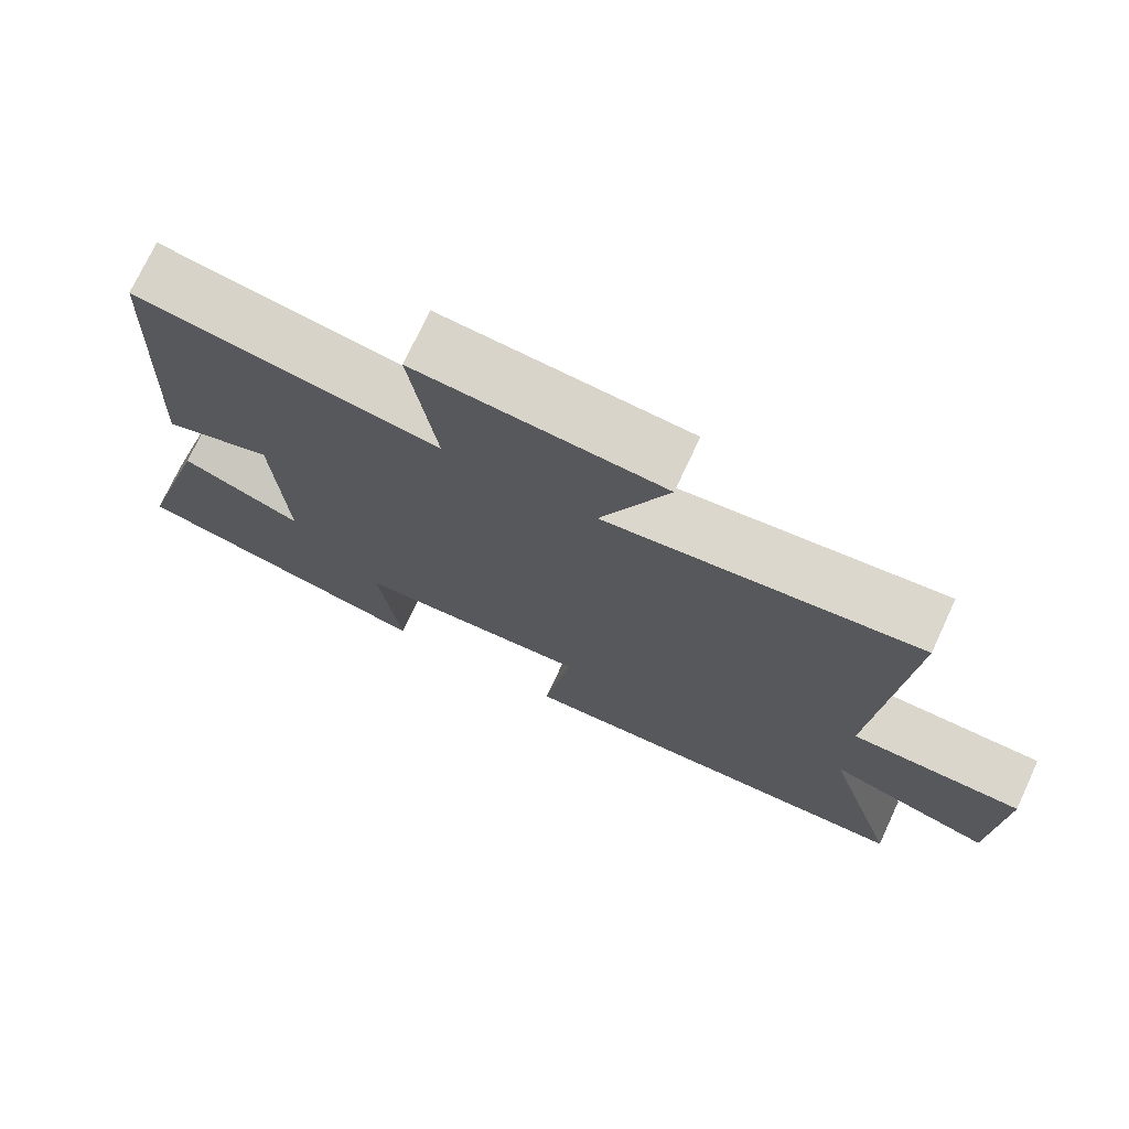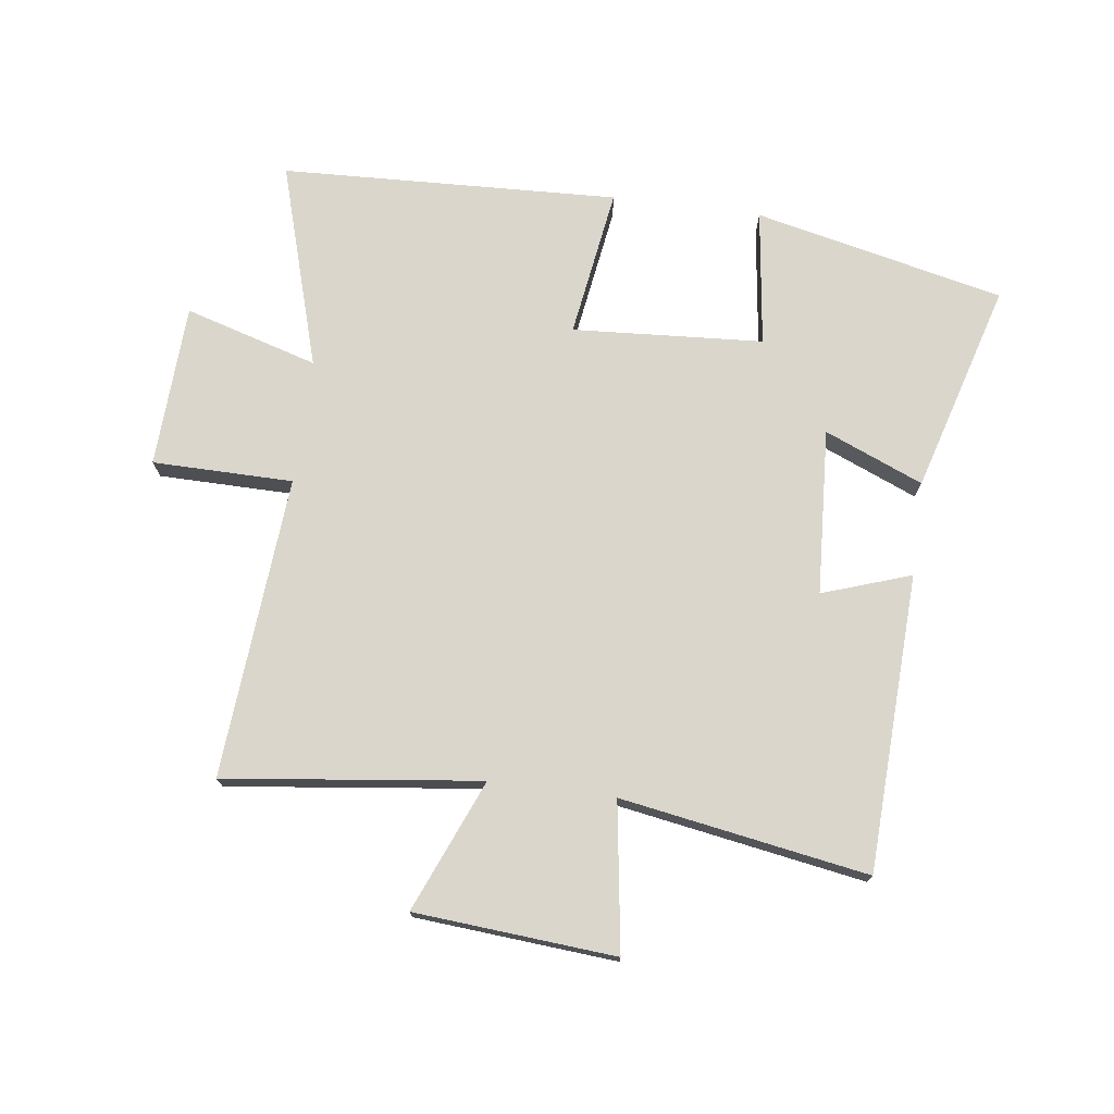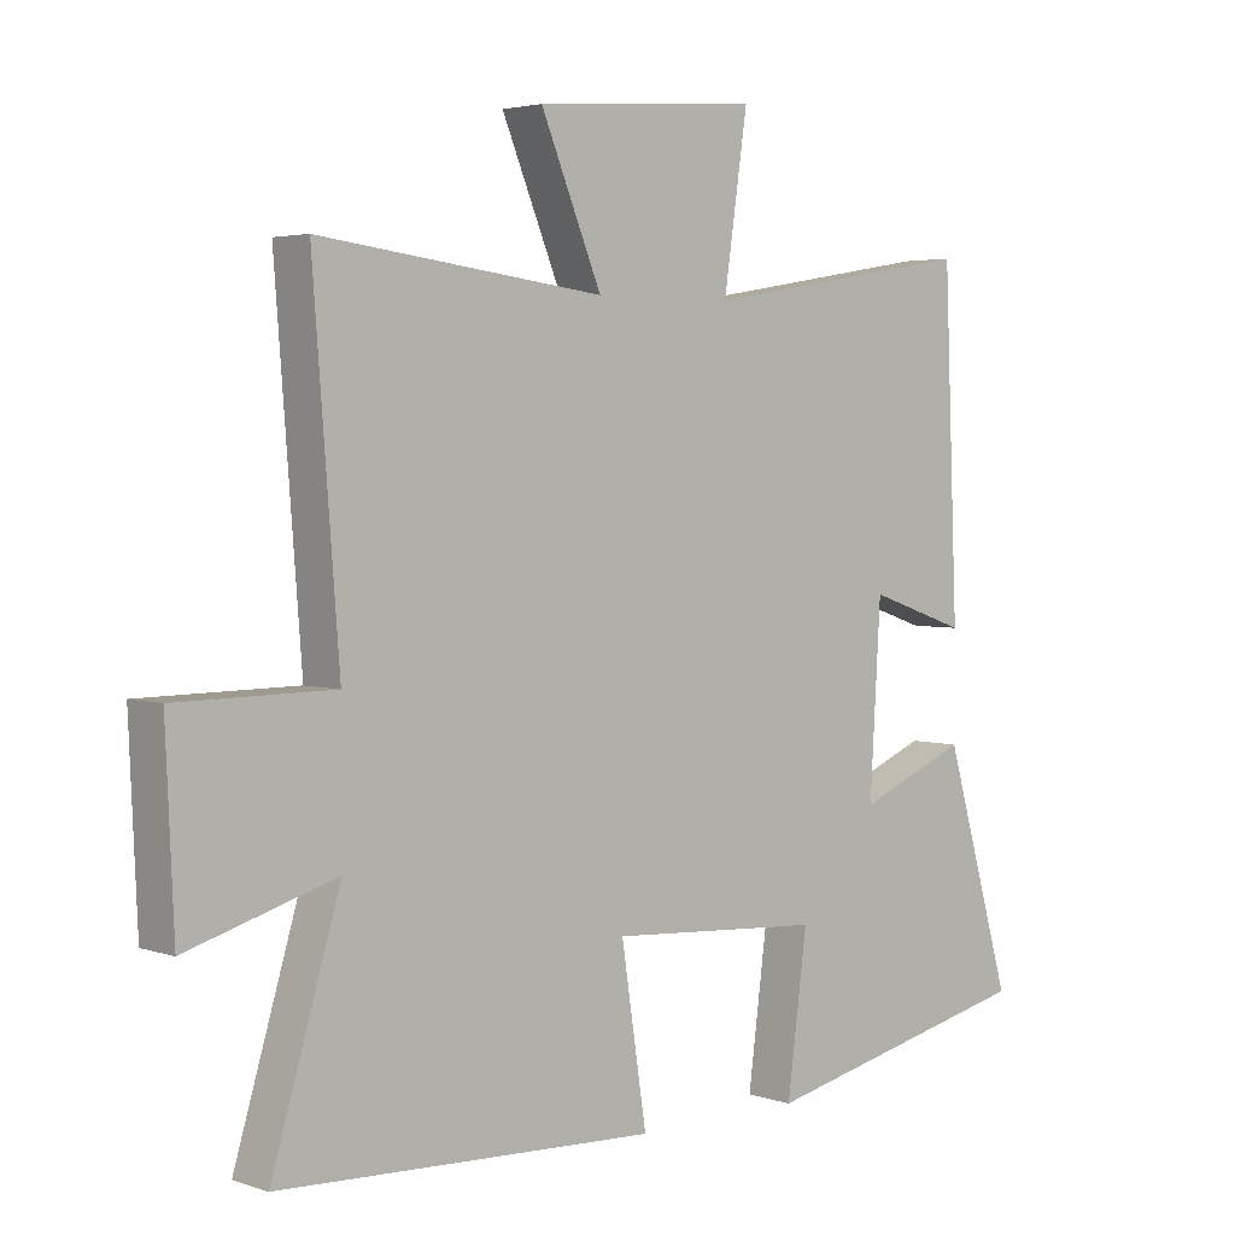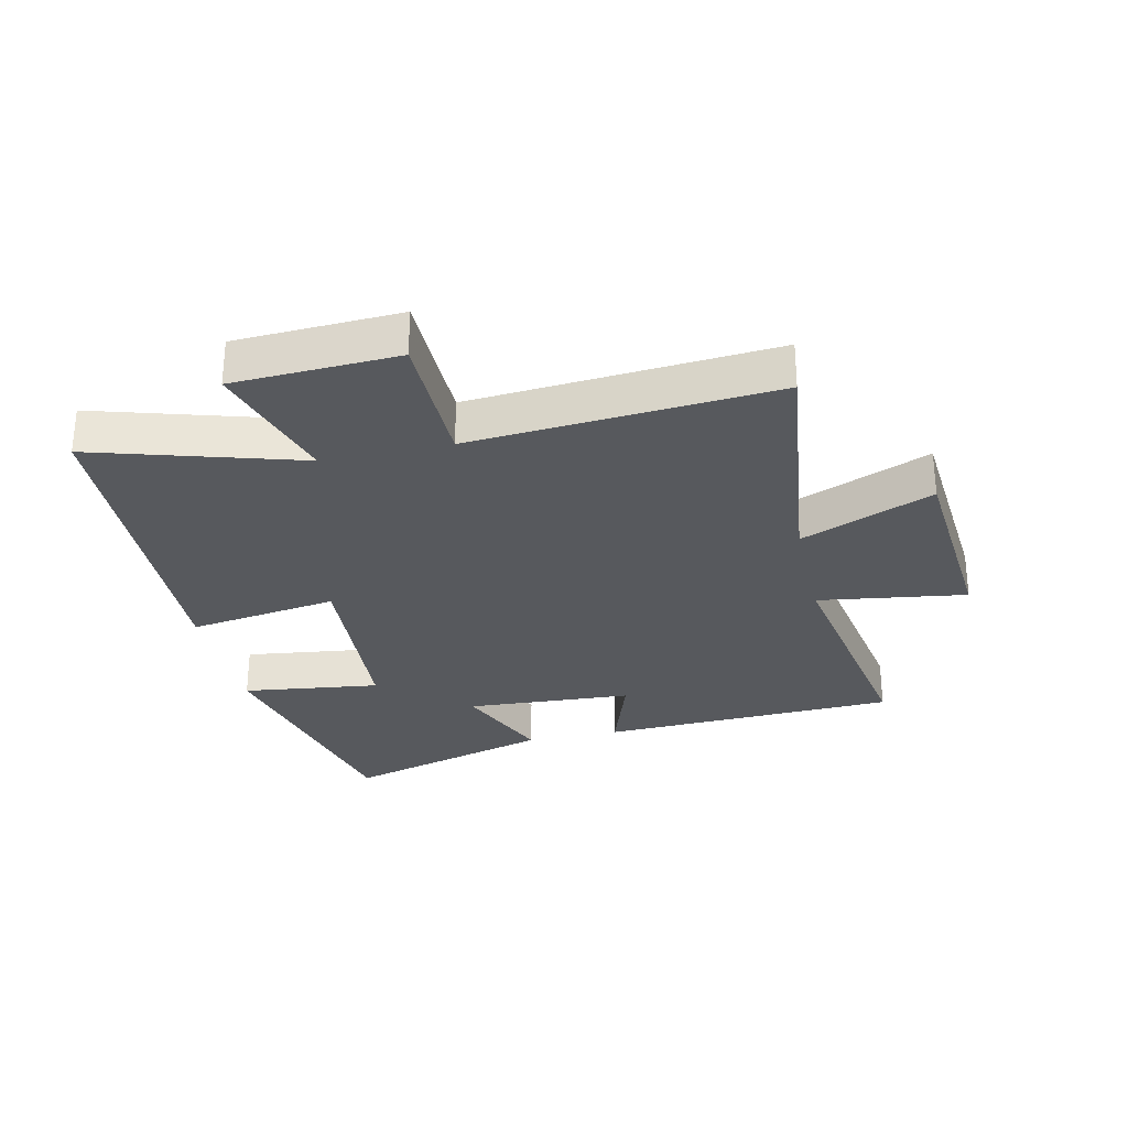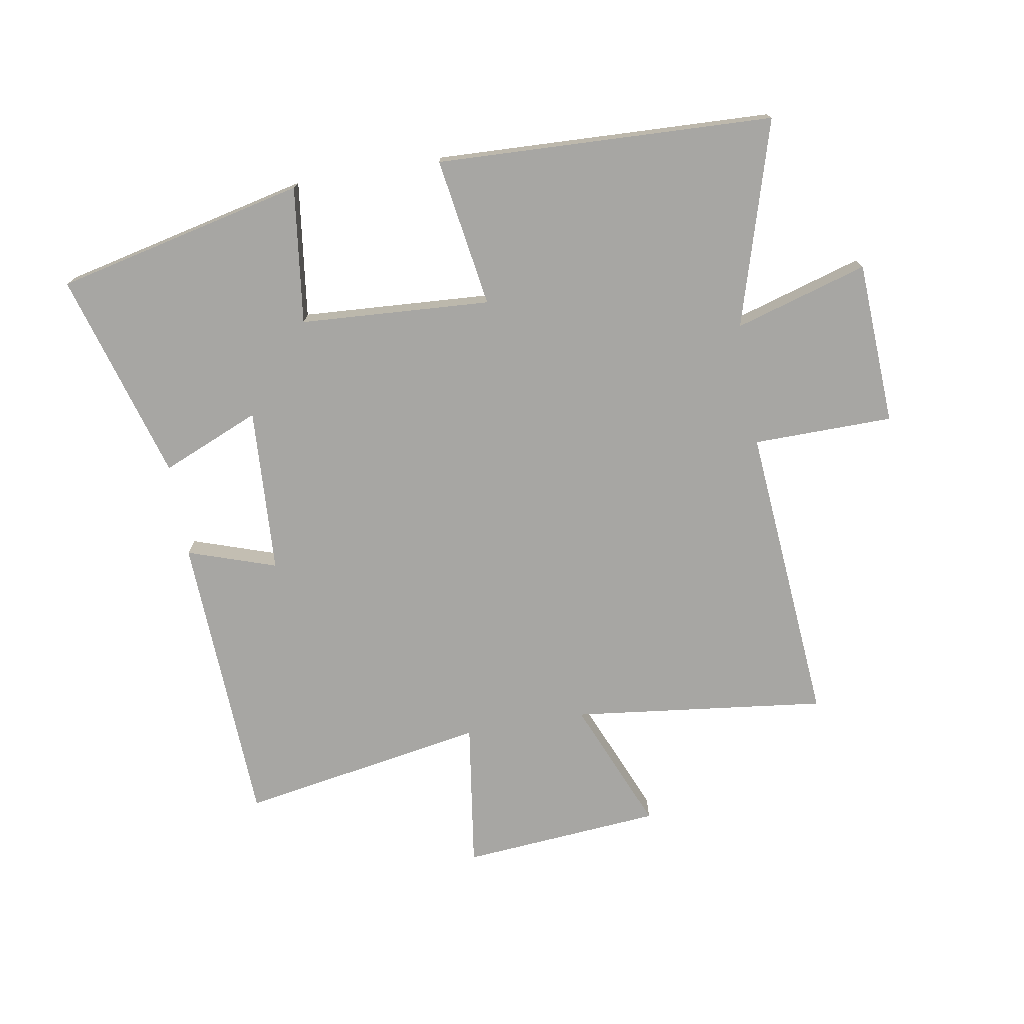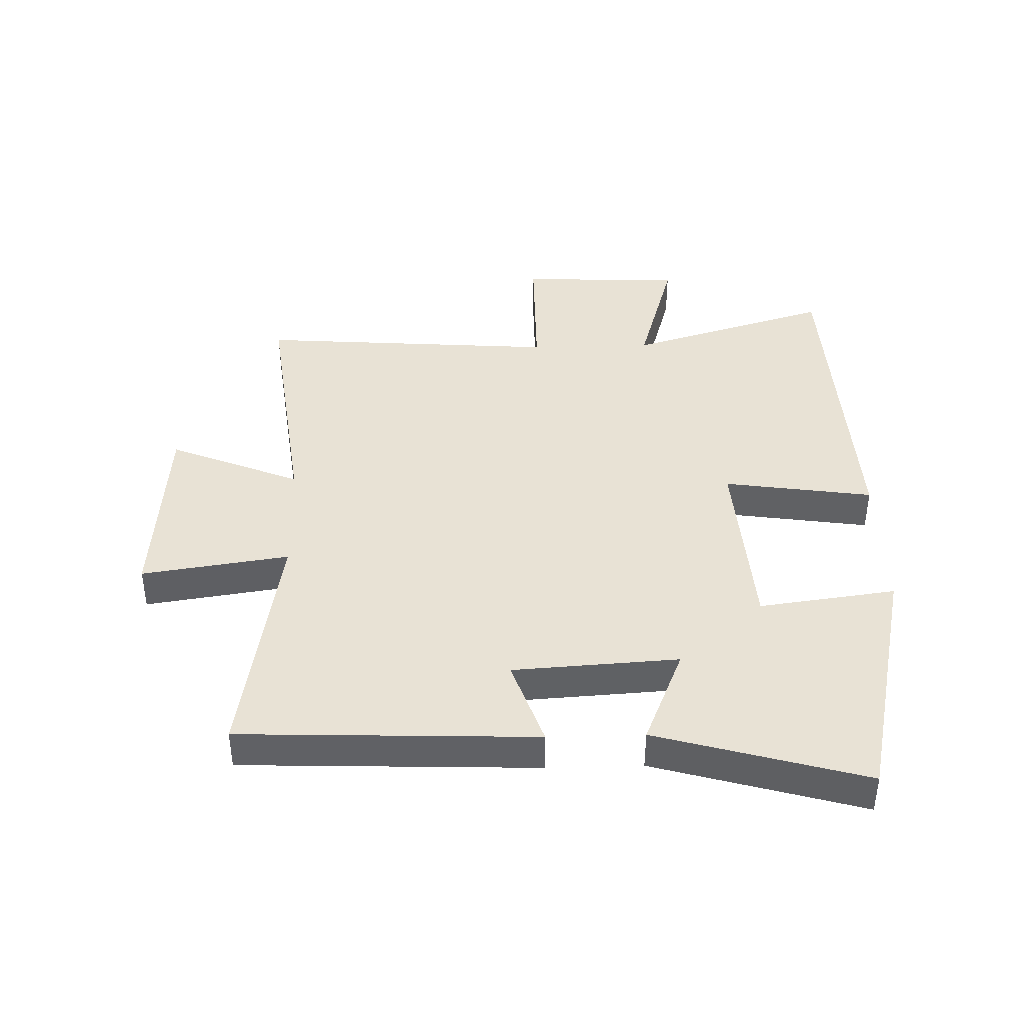
<metadata>
{"format":"obj","ext":"obj","renderer":"f3d","projection":"perspective","resolution":1024,"background":"white","views":[{"elev":73.5,"azim":-155.0,"up":"+Z"},{"elev":74.0,"azim":7.5,"up":"+Y"},{"elev":3.3,"azim":-41.9,"up":"+Z"},{"elev":-29.1,"azim":-77.3,"up":"+Y"},{"elev":-74.2,"azim":-170.1,"up":"+Y"},{"elev":40.9,"azim":88.3,"up":"+Y"}]}
</metadata>
<code>
v 0.599 0.07 -0.408
v 0.193 0.07 -0.5
v 0.222 0.07 -0.277
v -0.088 0.07 -0.257
v -0.051 0.07 -0.5
v -0.6 0.07 -0.477
v -0.5 0.07 -0.144
v -0.716 0.07 -0.208
v -0.728 0.07 0.058
v -0.5 0.07 0.06
v -0.538 0.07 0.551
v -0.123 0.07 0.5
v -0.212 0.07 0.714
v 0.114 0.07 0.74
v 0.079 0.07 0.5
v 0.48 0.07 0.568
v 0.5 0.07 0.086
v 0.356 0.07 0.135
v 0.34 0.07 -0.135
v 0.5 0.07 -0.068
v 0.599 0 -0.408
v 0.193 0 -0.5
v 0.222 0 -0.277
v -0.088 0 -0.257
v -0.051 0 -0.5
v -0.6 0 -0.477
v -0.5 0 -0.144
v -0.716 0 -0.208
v -0.728 0 0.058
v -0.5 0 0.06
v -0.538 0 0.551
v -0.123 0 0.5
v -0.212 0 0.714
v 0.114 0 0.74
v 0.079 0 0.5
v 0.48 0 0.568
v 0.5 0 0.086
v 0.356 0 0.135
v 0.34 0 -0.135
v 0.5 0 -0.068
f 19 20 1 2
f 18 19 2 3
f 15 16 17 18
f 15 18 3 4
f 12 13 14 15
f 12 15 4
f 10 11 12 4
f 7 8 9 10
f 7 10 4 5
f 5 6 7
f 22 21 40 39
f 23 22 39 38
f 38 37 36 35
f 24 23 38 35
f 35 34 33 32
f 24 35 32
f 24 32 31 30
f 30 29 28 27
f 25 24 30 27
f 27 26 25
f 1 21 22 2
f 2 22 23 3
f 3 23 24 4
f 4 24 25 5
f 5 25 26 6
f 6 26 27 7
f 7 27 28 8
f 8 28 29 9
f 9 29 30 10
f 10 30 31 11
f 11 31 32 12
f 12 32 33 13
f 13 33 34 14
f 14 34 35 15
f 15 35 36 16
f 16 36 37 17
f 17 37 38 18
f 18 38 39 19
f 19 39 40 20
f 20 40 21 1

</code>
